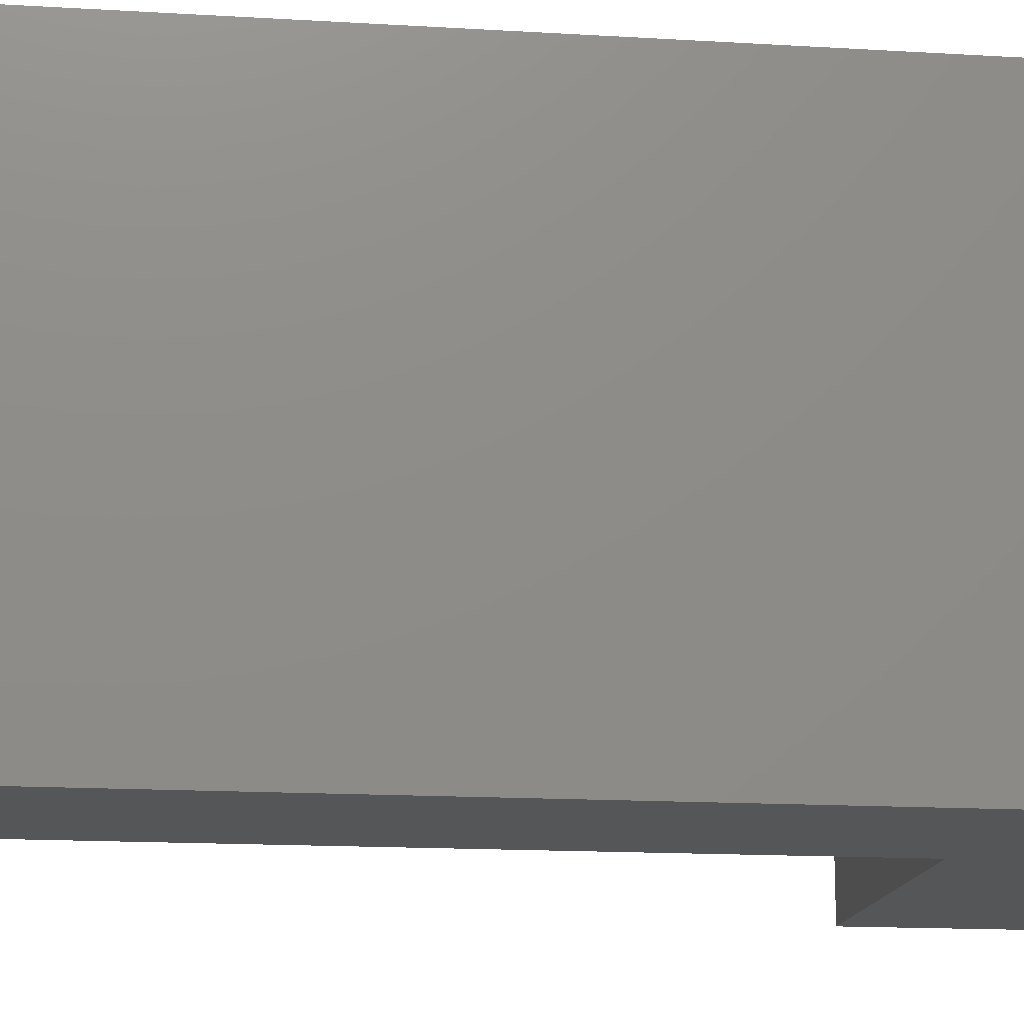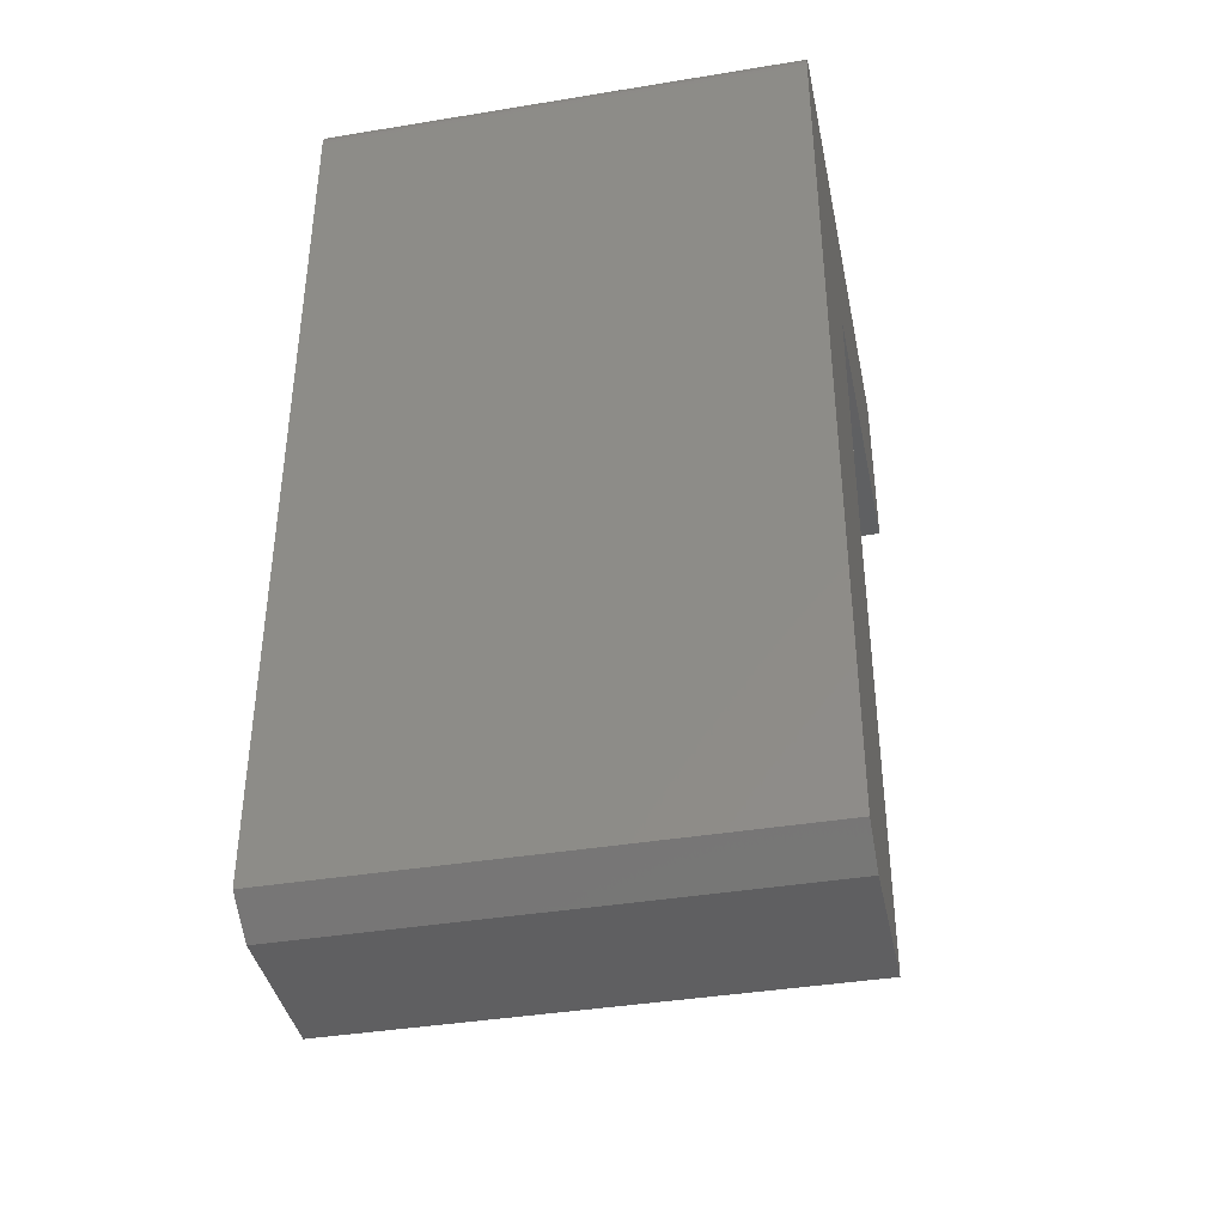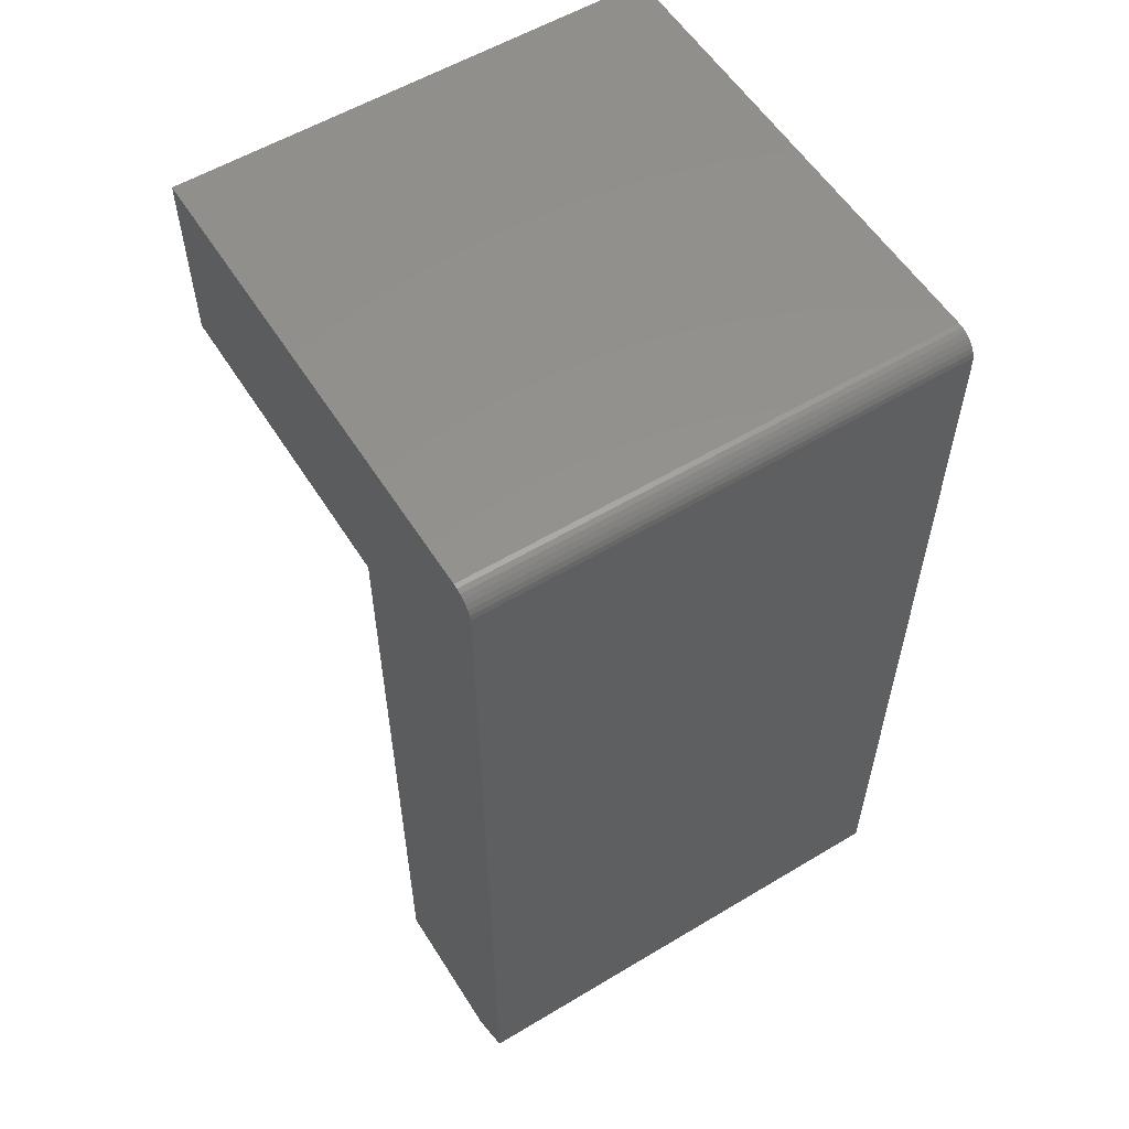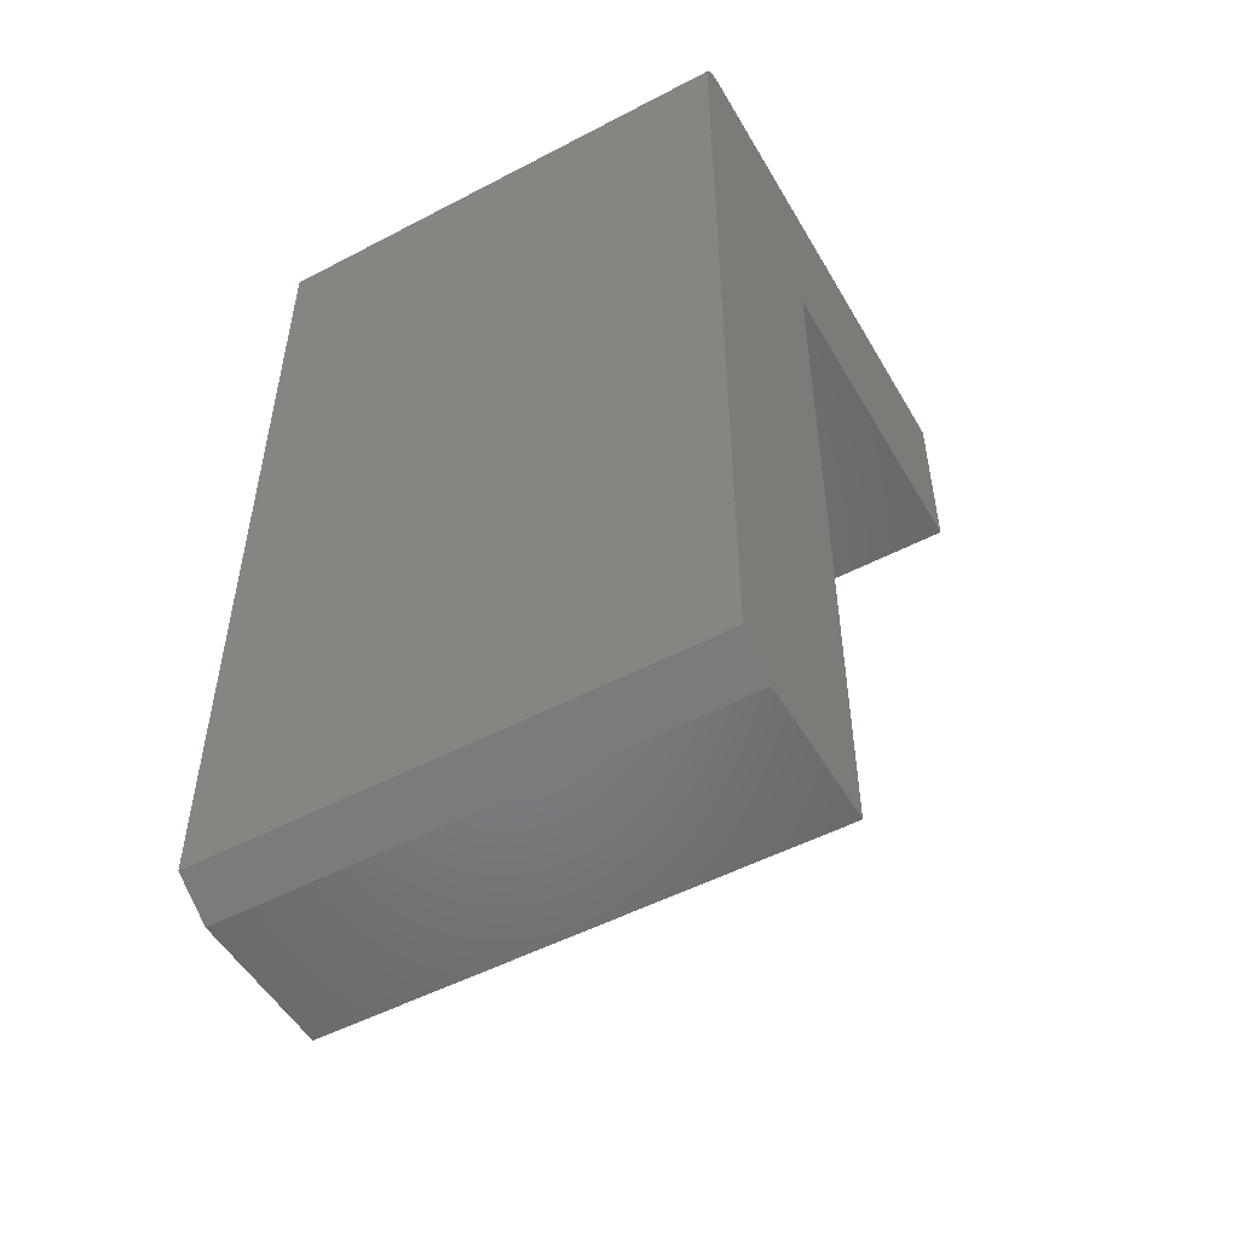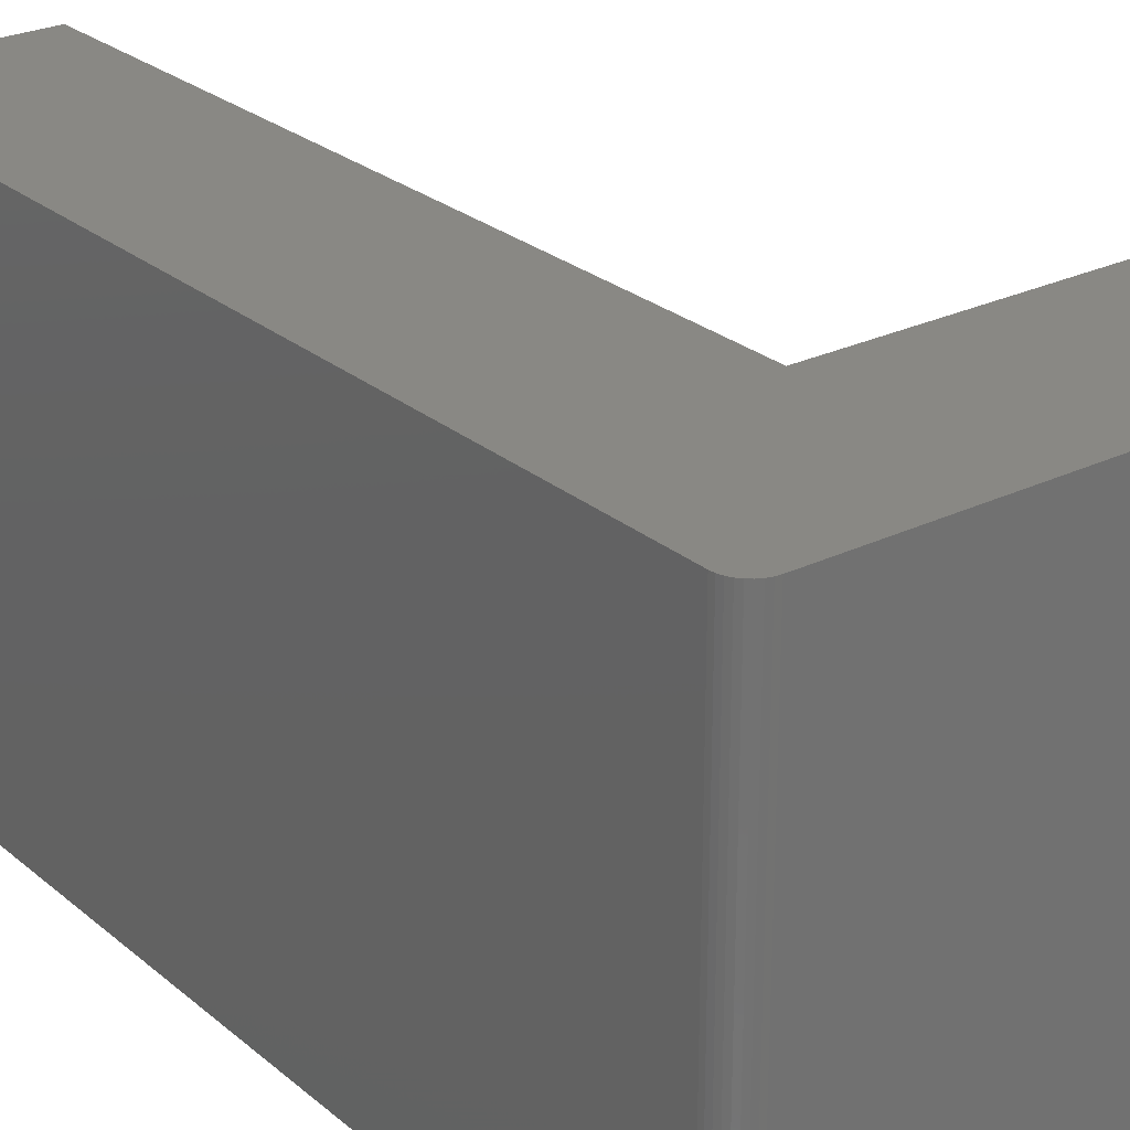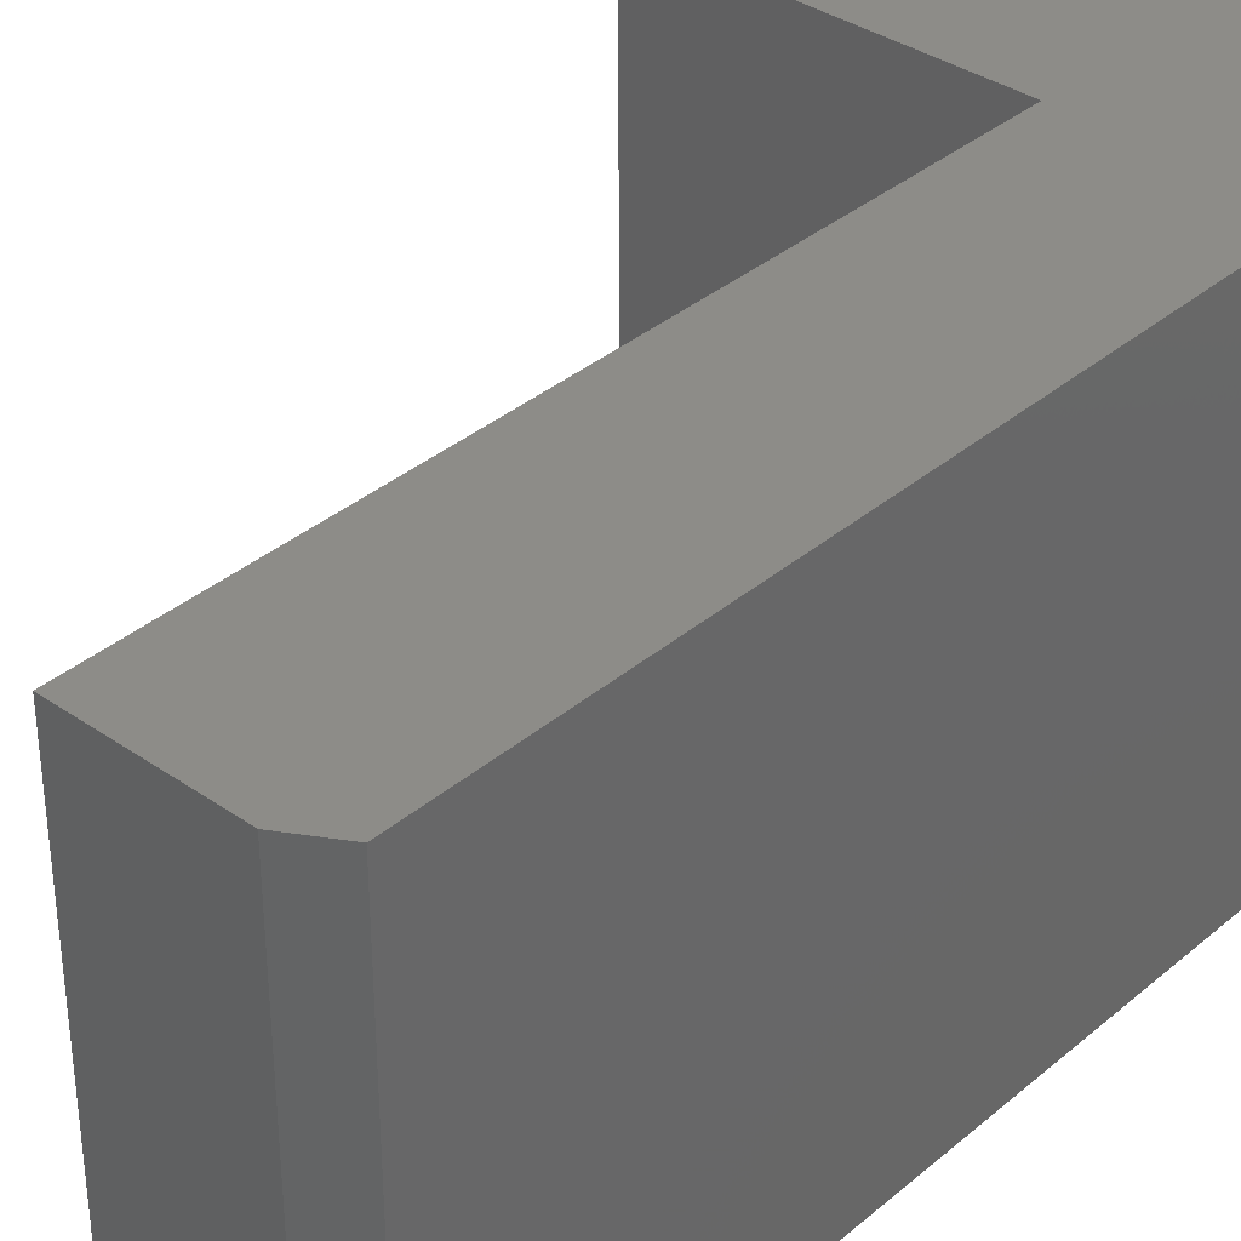
<metadata>
{"format":"stl","ext":"stl","renderer":"f3d","projection":"perspective","resolution":1024,"background":"white","views":[{"elev":-15.1,"azim":82.6,"up":"+Z"},{"elev":-39.7,"azim":101.5,"up":"+Y"},{"elev":56.7,"azim":58.0,"up":"+Y"},{"elev":-51.9,"azim":119.5,"up":"+Y"},{"elev":26.0,"azim":142.5,"up":"+Z"},{"elev":36.0,"azim":42.3,"up":"+Z"}]}
</metadata>
<code>
# stl→obj: 30 verts, 56 faces
v 0.01234 0.7479 0.4609
v 0.0213 0.7462 0.4609
v 0.01691 0.7475 0.4609
v 0.03577 0.7245 0.4609
v -0.4453 0.5703 0.4609
v -0.1419 0.5703 0.4609
v -0.4453 0.7479 0.4609
v 0.03532 0.7291 0.4609
v 0.03399 0.7335 0.4609
v 0.03182 0.7375 0.4609
v 0.02891 0.7411 0.4609
v 0.02536 0.744 0.4609
v 0.03577 -0.1094 0.4609
v -0.1419 -0.1328 0.4609
v -0.003289 -0.1328 0.4609
v 0.01691 0.7475 0
v 0.0213 0.7462 0
v 0.01234 0.7479 0
v -0.1419 0.5703 0
v -0.4453 0.5703 0
v 0.03577 0.7245 0
v -0.4453 0.7479 0
v 0.02536 0.744 0
v 0.02891 0.7411 0
v 0.03182 0.7375 0
v 0.03399 0.7335 0
v 0.03532 0.7291 0
v -0.003289 -0.1328 0
v -0.1419 -0.1328 0
v 0.03577 -0.1094 0
f 1 2 3
f 4 5 6
f 7 5 4
f 7 4 8
f 7 8 9
f 7 9 10
f 7 10 11
f 7 11 12
f 7 12 2
f 7 2 1
f 4 6 13
f 13 6 14
f 13 14 15
f 16 17 18
f 19 20 21
f 22 18 17
f 22 17 23
f 22 23 24
f 22 24 25
f 22 25 26
f 22 26 27
f 22 27 21
f 22 21 20
f 28 29 30
f 30 29 19
f 30 19 21
f 13 30 4
f 4 30 21
f 1 18 7
f 7 18 22
f 18 1 16
f 16 1 3
f 16 3 17
f 17 3 2
f 17 2 23
f 23 2 12
f 23 12 24
f 24 12 11
f 24 11 25
f 25 11 10
f 25 10 26
f 26 10 9
f 26 9 27
f 27 9 8
f 27 8 21
f 21 8 4
f 29 28 14
f 14 28 15
f 15 28 13
f 13 28 30
f 22 20 7
f 7 20 5
f 6 19 14
f 14 19 29
f 20 19 5
f 5 19 6

</code>
